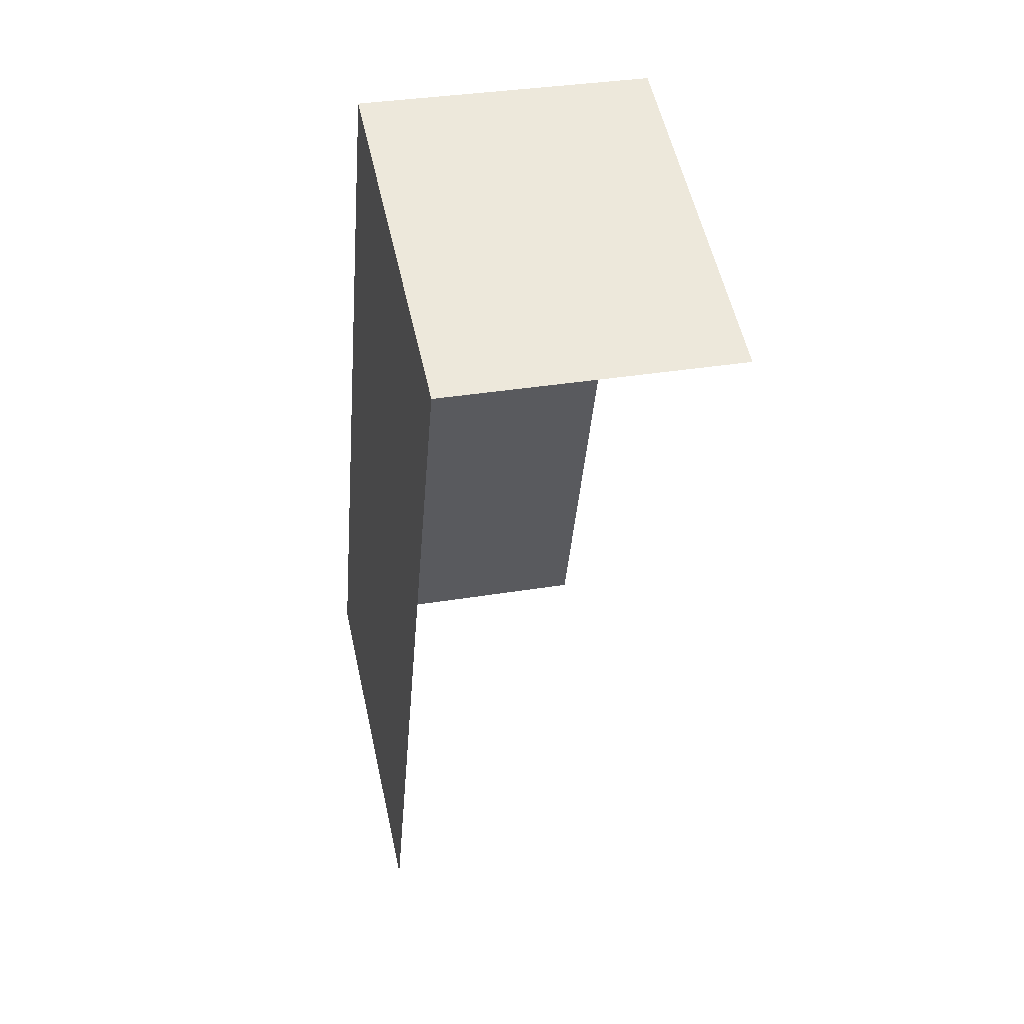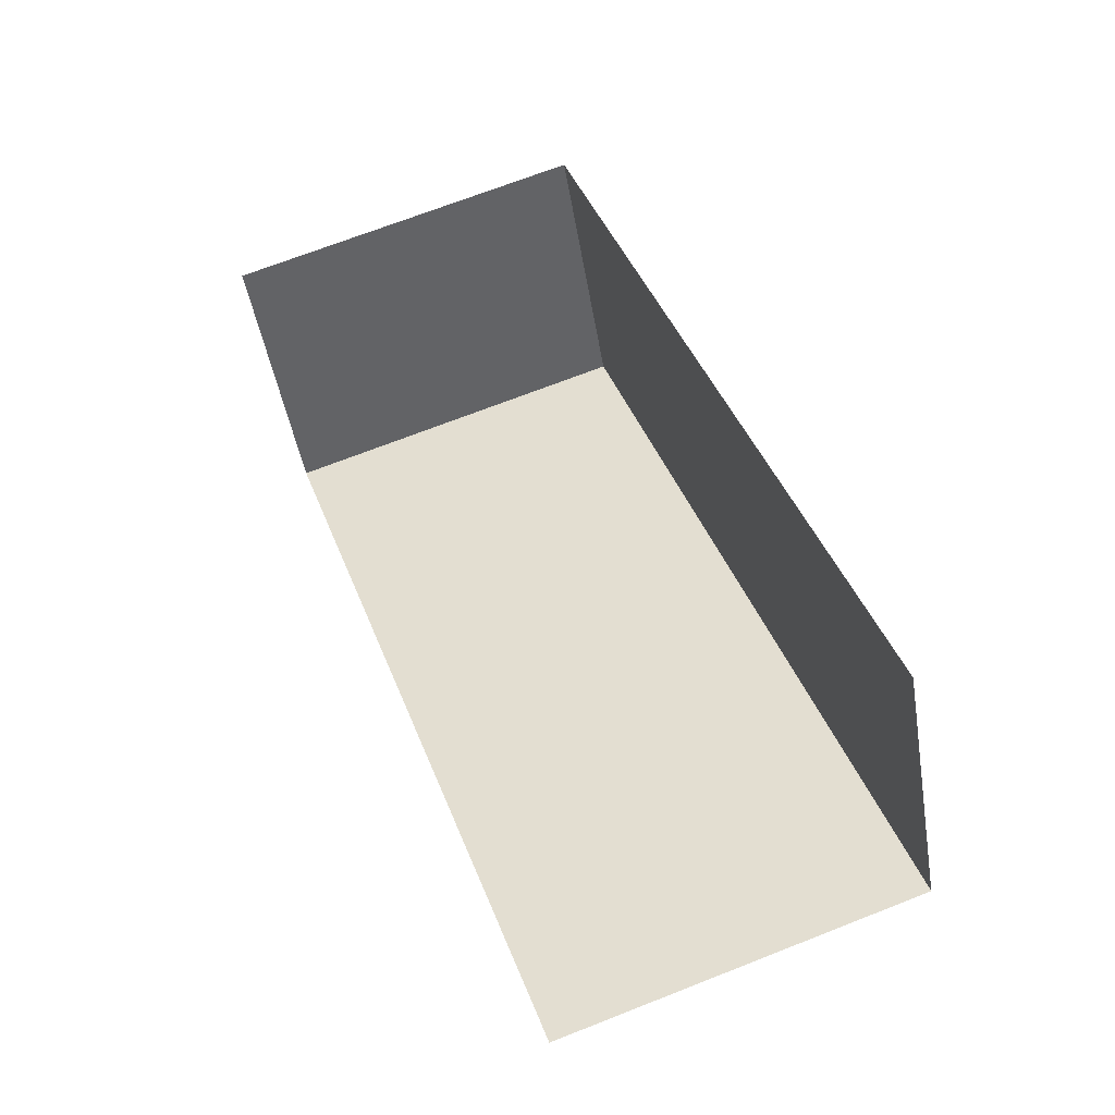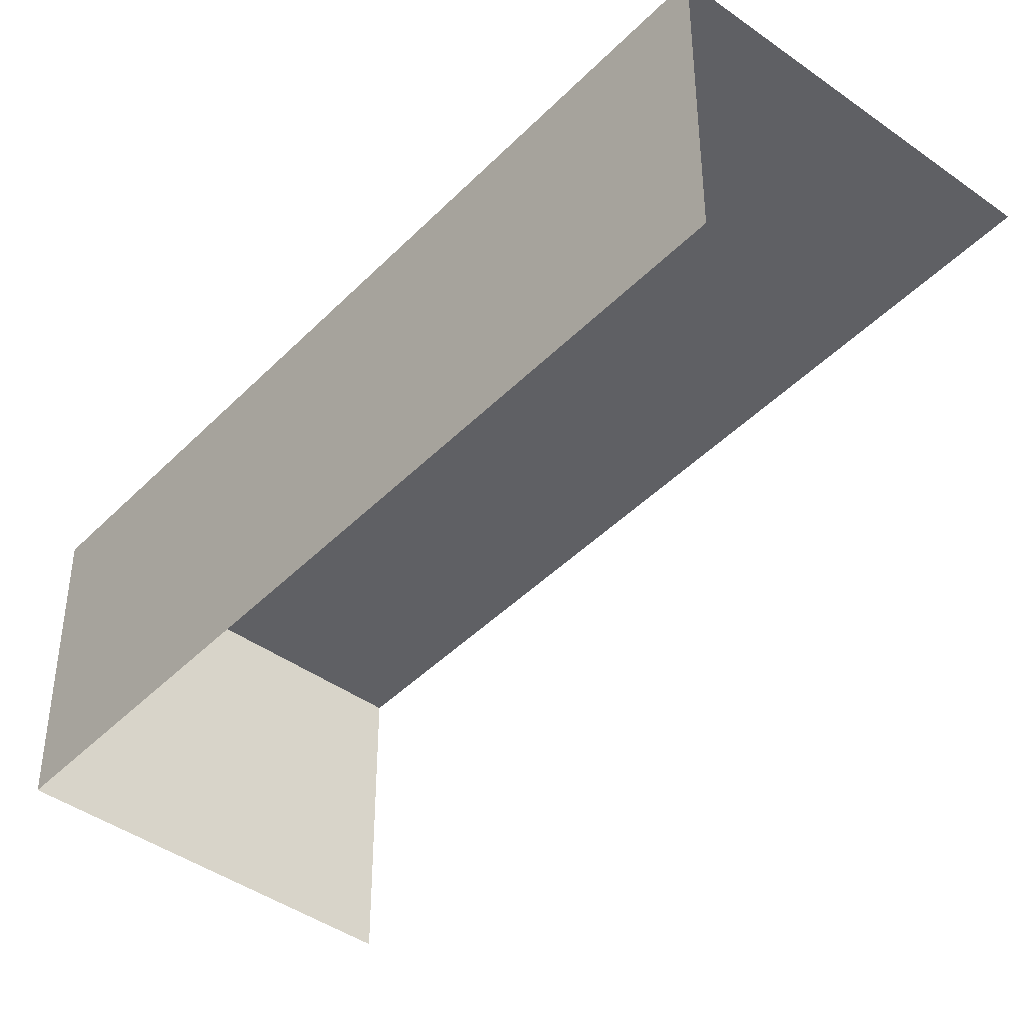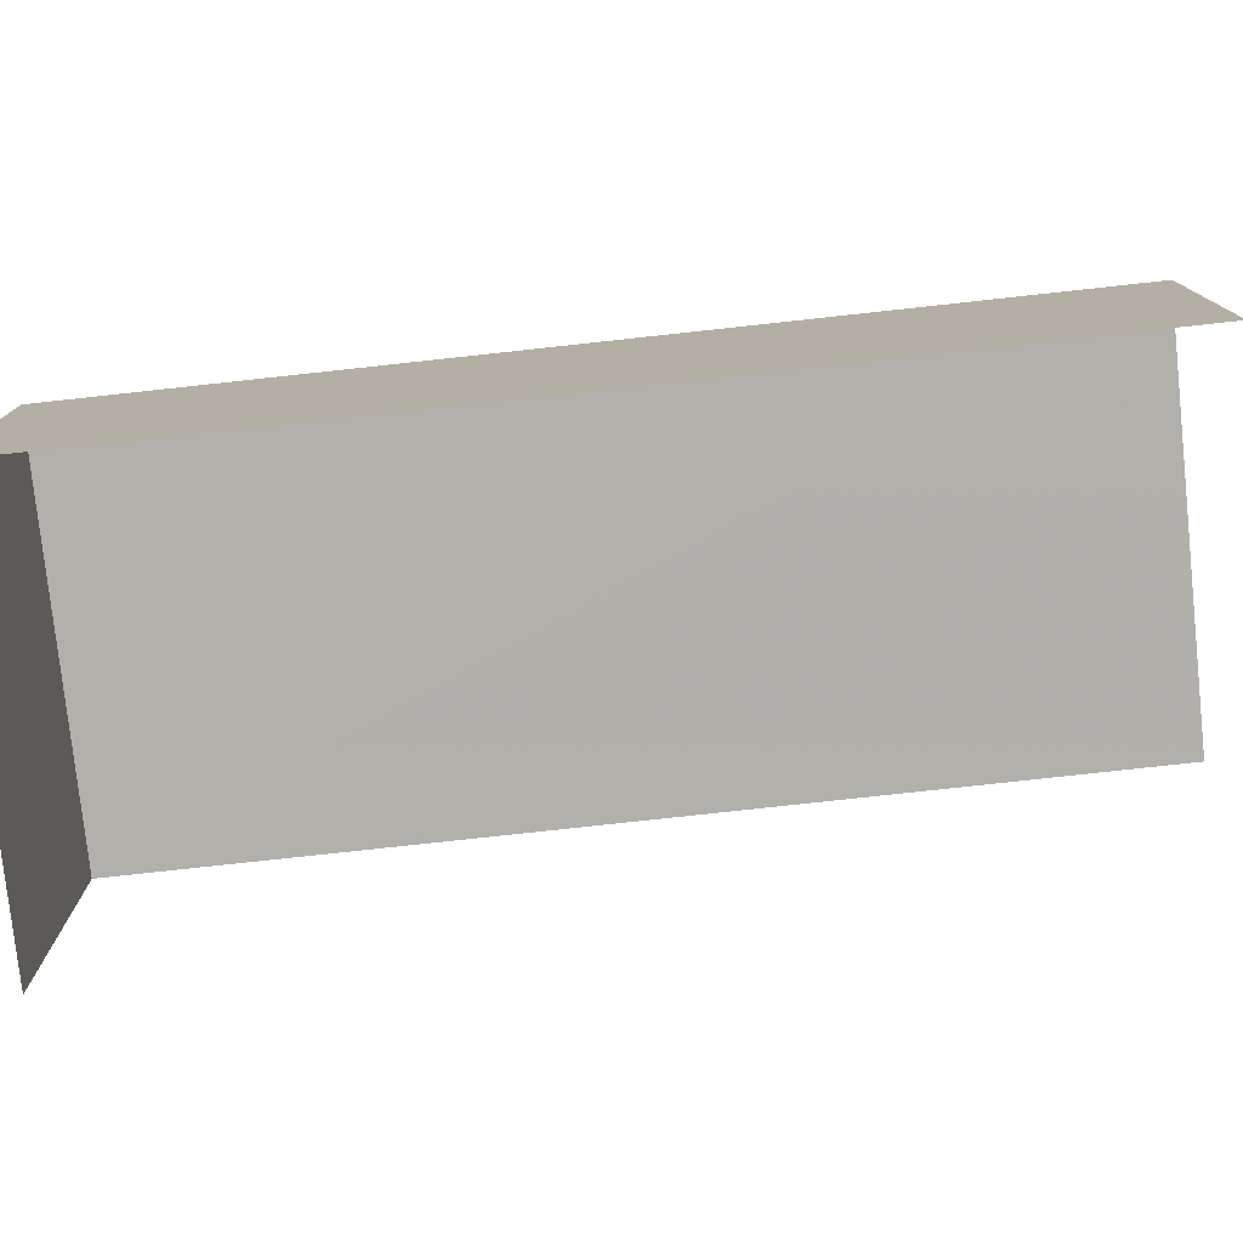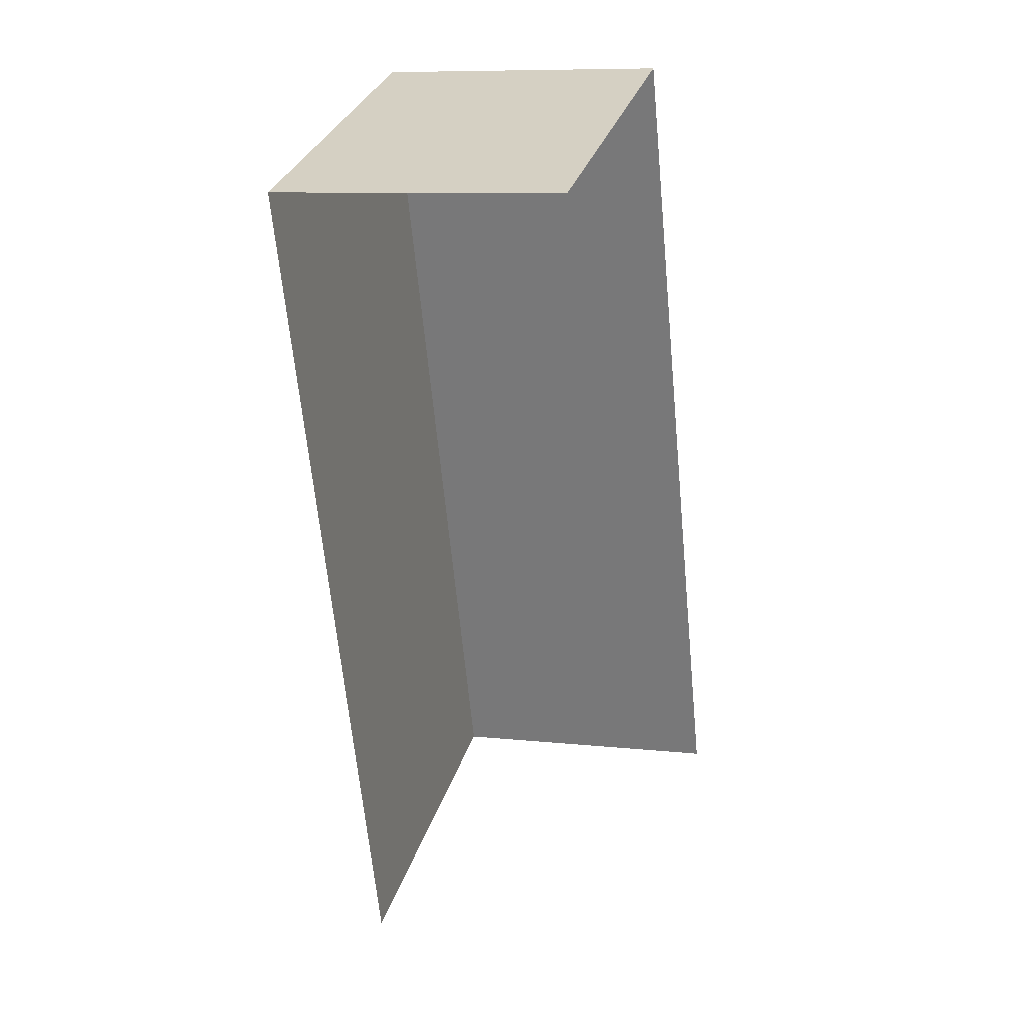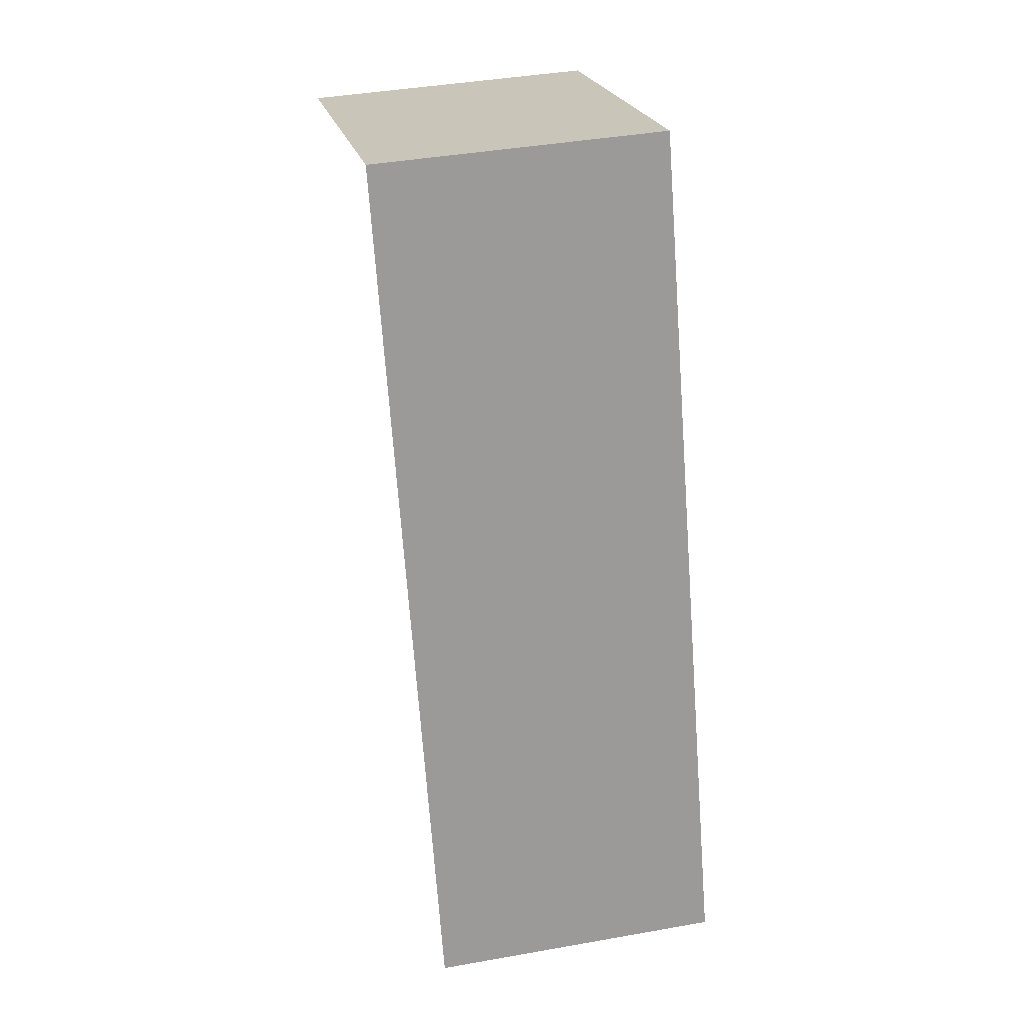
<metadata>
{"format":"obj","ext":"obj","renderer":"f3d","projection":"perspective","resolution":1024,"background":"white","views":[{"elev":33.6,"azim":77.1,"up":"+Y"},{"elev":-46.1,"azim":-170.6,"up":"+Y"},{"elev":-43.2,"azim":-59.7,"up":"+Z"},{"elev":-78.4,"azim":-103.4,"up":"+Z"},{"elev":9.1,"azim":106.2,"up":"+Y"},{"elev":40.7,"azim":-102.4,"up":"+Y"}]}
</metadata>
<code>
v -2.24e+05 -1.283e+05 14.49
v -2.24e+05 -1.283e+05 14.49
v -2.24e+05 -1.283e+05 14.49
v -2.24e+05 -1.283e+05 14.49
v -2.24e+05 -1.283e+05 16.92
v -2.24e+05 -1.283e+05 16.92
v -2.24e+05 -1.283e+05 16.92
v -2.24e+05 -1.283e+05 16.92
f 1 2 3
f 1 4 2
f 5 2 4
f 8 5 4
f 8 4 1
f 6 8 1
f 5 6 7
f 5 8 6
f 5 3 2
f 5 7 3
f 7 1 3
f 7 6 1

</code>
